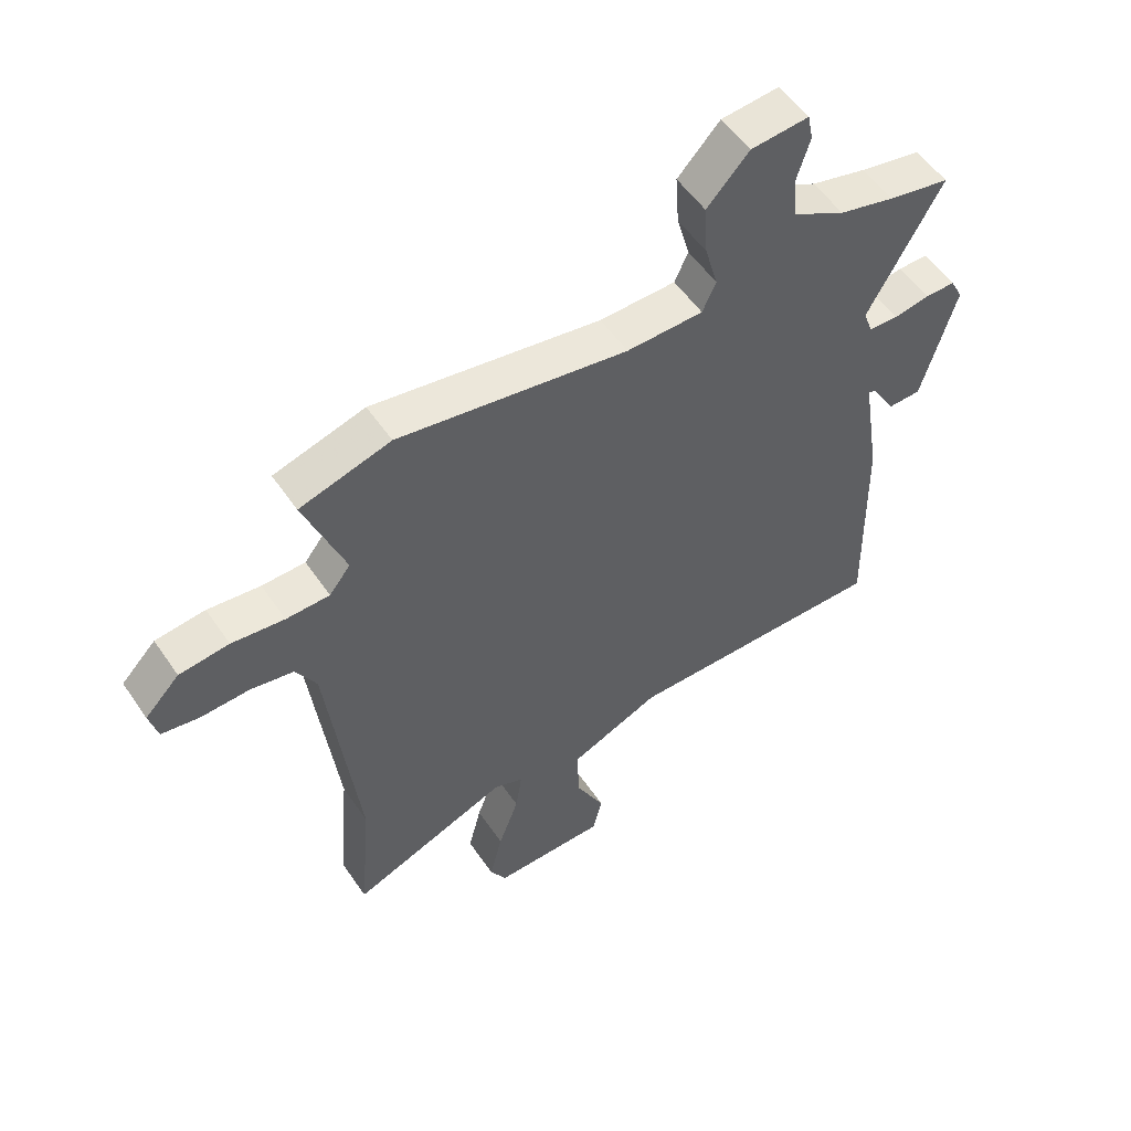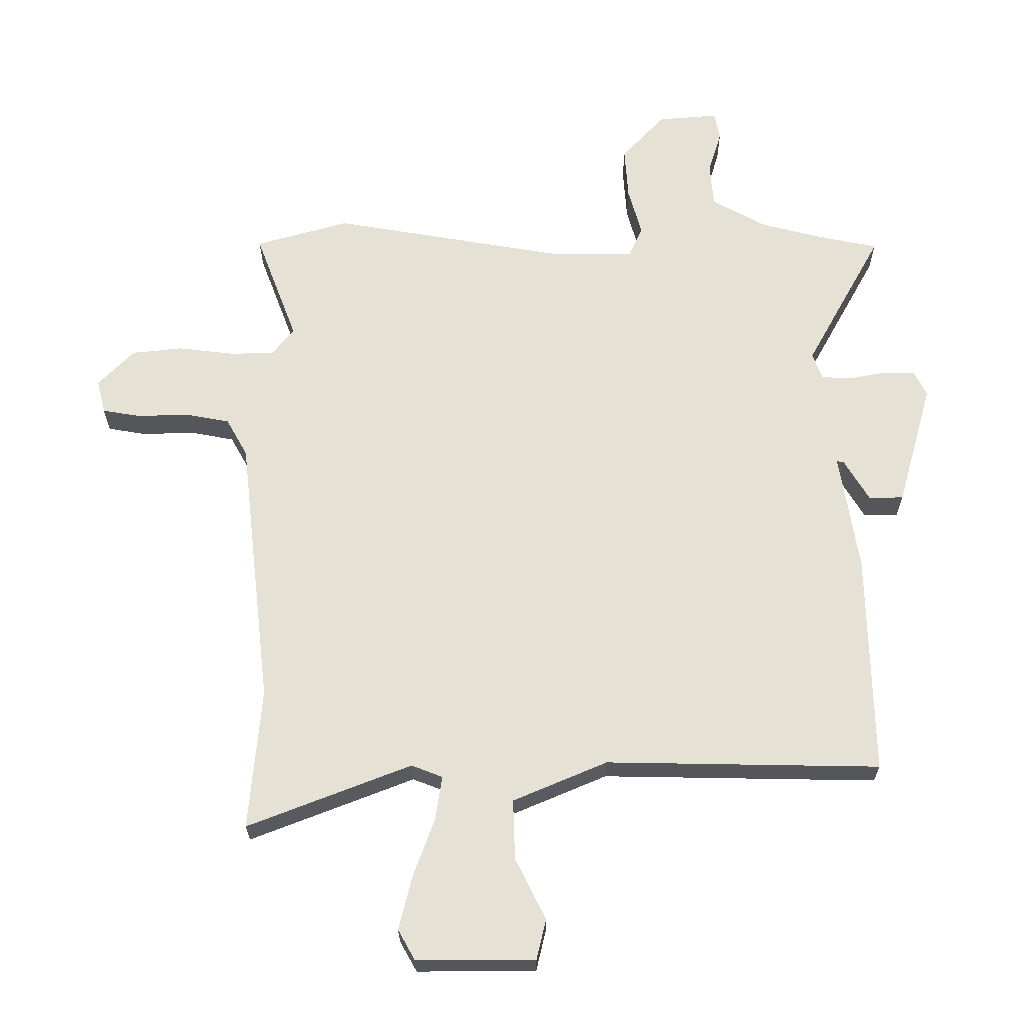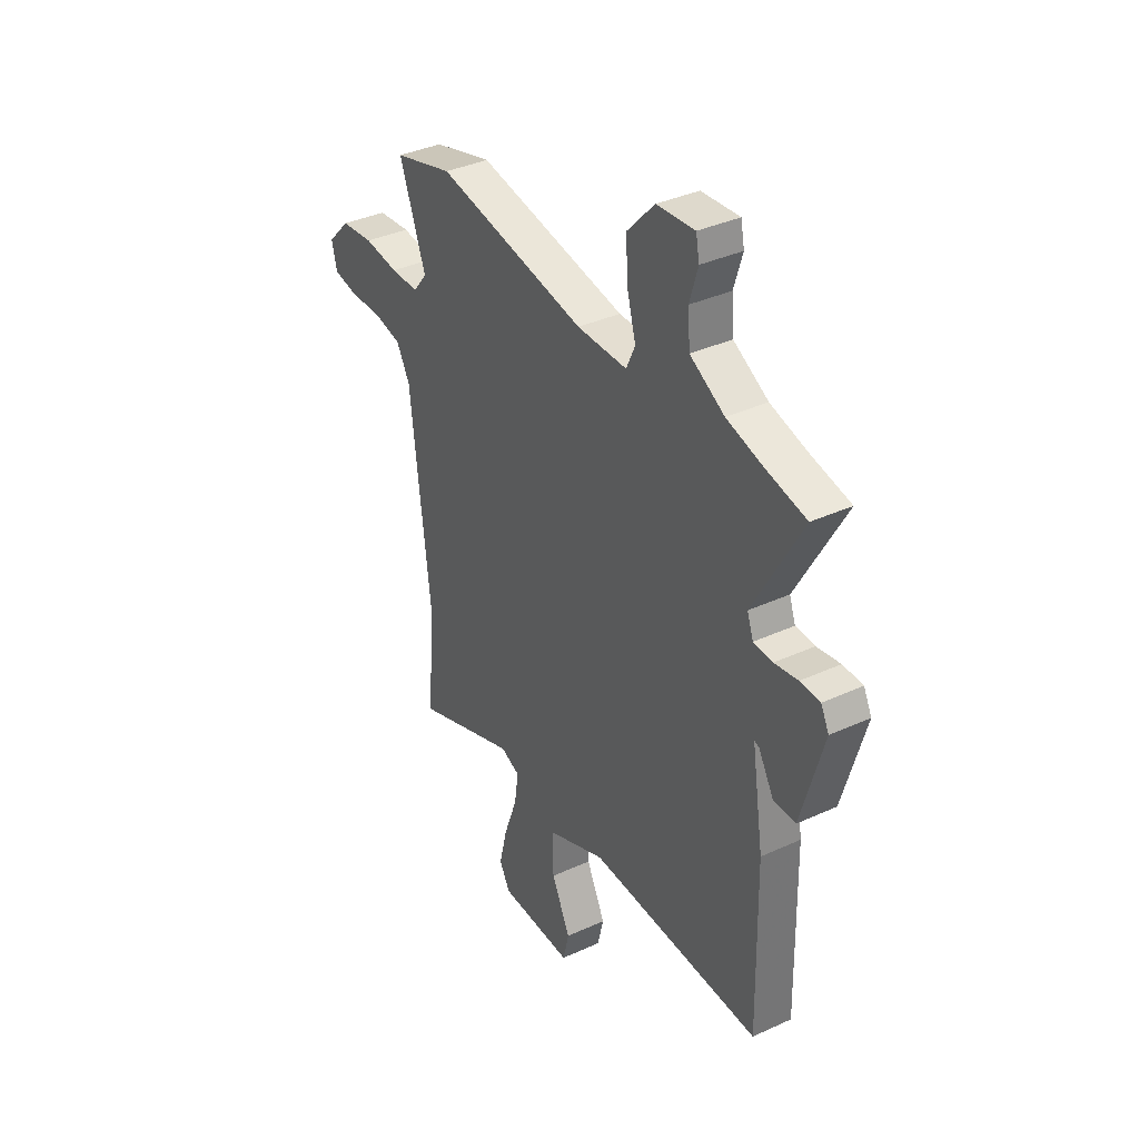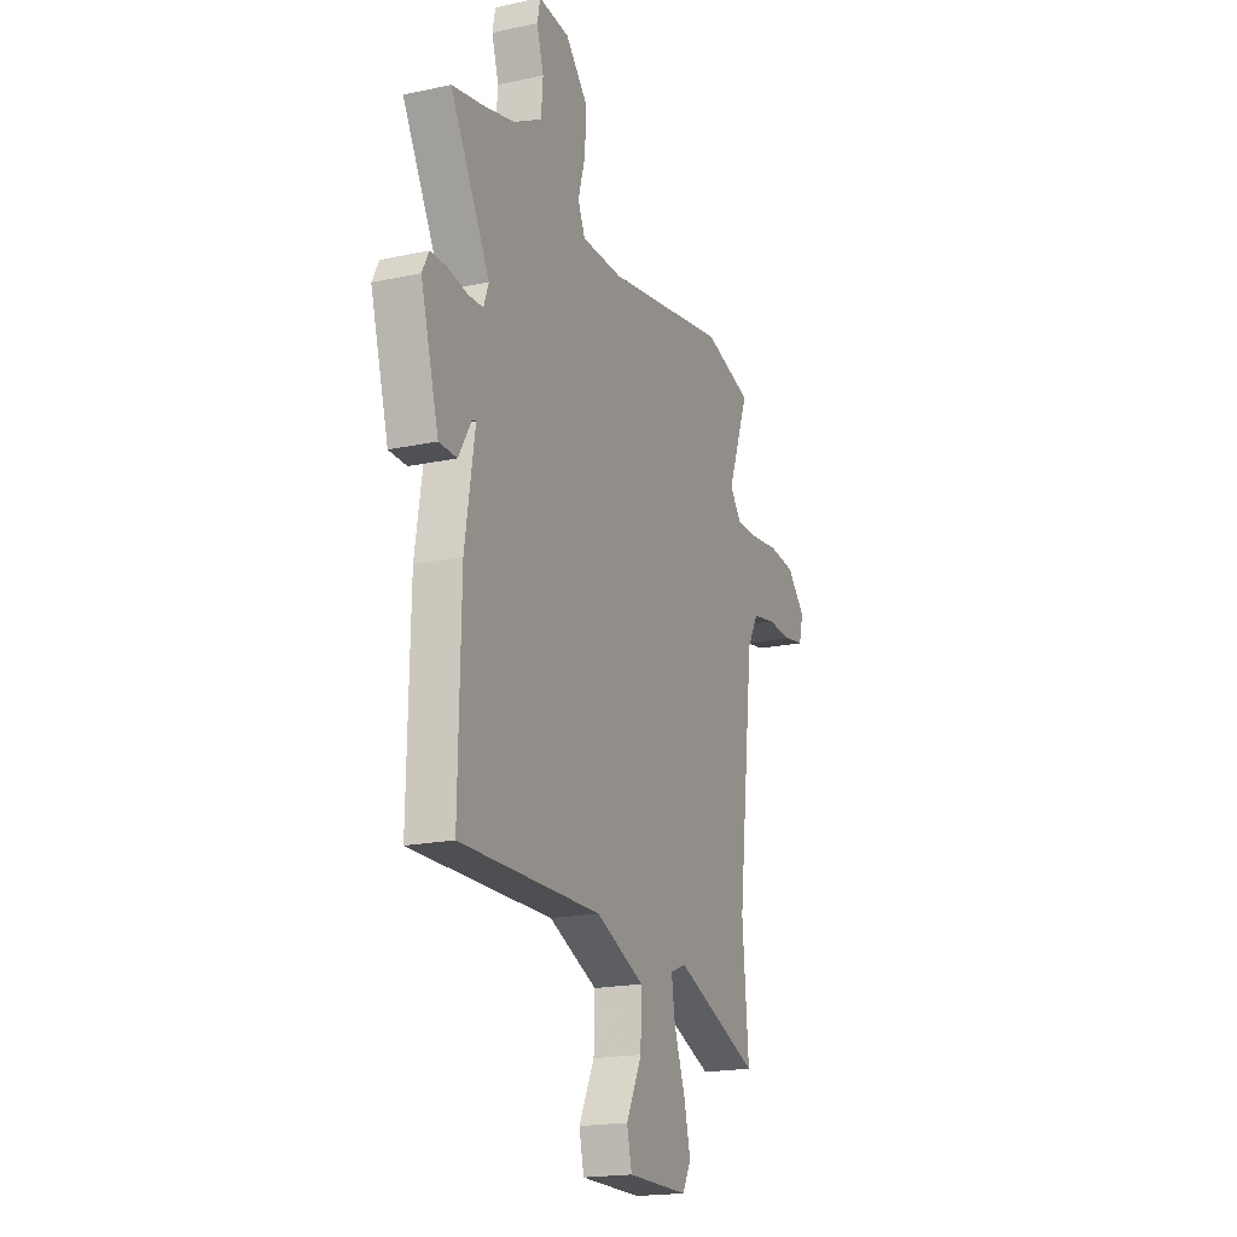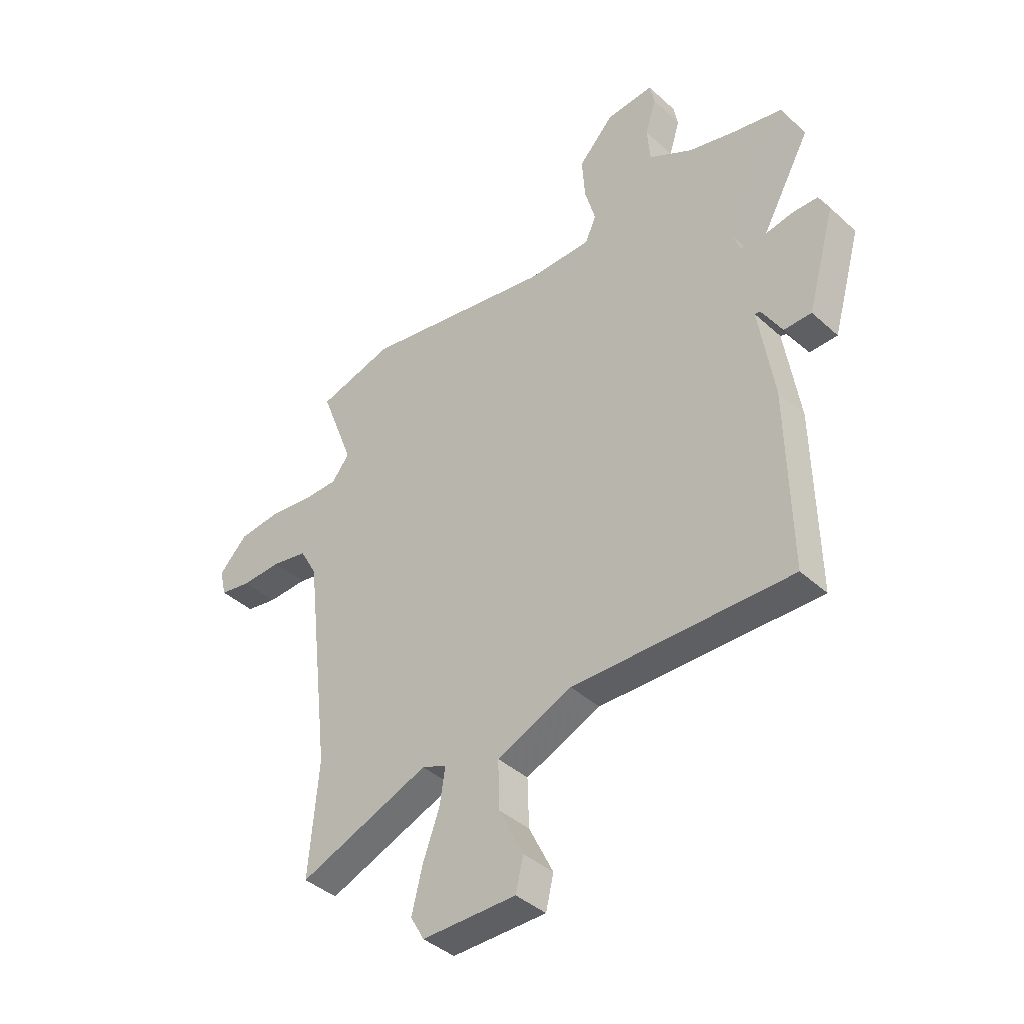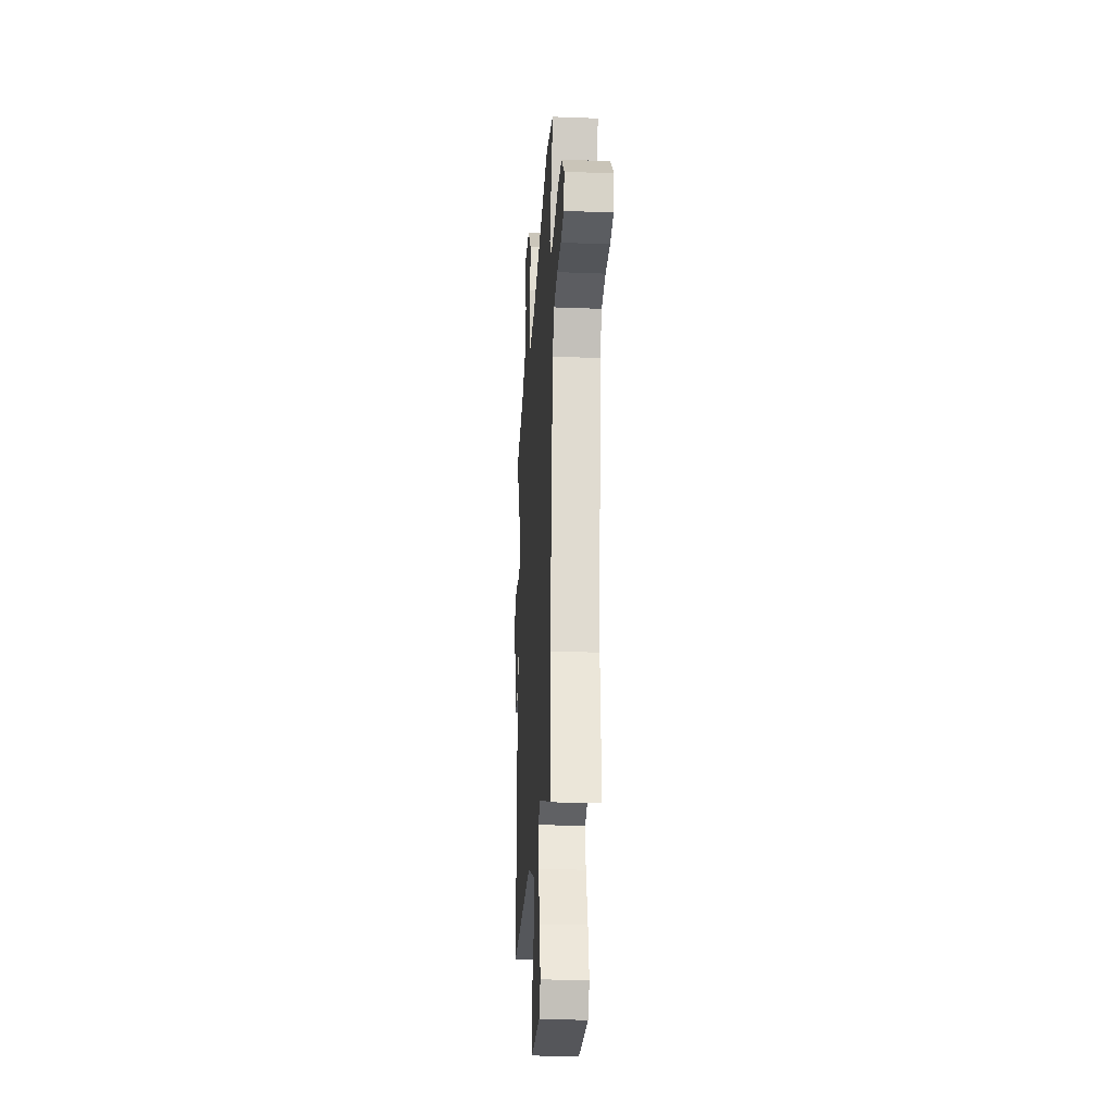
<metadata>
{"format":"obj","ext":"obj","renderer":"f3d","projection":"perspective","resolution":1024,"background":"white","views":[{"elev":54.3,"azim":-33.7,"up":"+Z"},{"elev":-25.3,"azim":0.2,"up":"+Z"},{"elev":37.0,"azim":59.4,"up":"+Z"},{"elev":-19.1,"azim":112.2,"up":"+Z"},{"elev":-40.3,"azim":42.1,"up":"+Z"},{"elev":-26.0,"azim":-93.5,"up":"+Z"}]}
</metadata>
<code>
v 0.484 0.07 0.503
v 0.589 0.07 0.481
v 0.463 0.07 0.253
v 0.479 0.07 0.209
v 0.529 0.07 0.207
v 0.59 0.07 0.218
v 0.642 0.07 0.217
v 0.663 0.07 0.176
v 0.605 0.07 -0.029
v 0.548 0.07 -0.03
v 0.507 0.07 0.039
v 0.495 0.07 0.042
v 0.526 0.07 -0.155
v 0.533 0.07 -0.523
v 0.082 0.07 -0.515
v -0.073 0.07 -0.581
v -0.07 0.07 -0.68
v -0.02 0.07 -0.781
v -0.036 0.07 -0.848
v -0.23 0.07 -0.848
v -0.258 0.07 -0.798
v -0.236 0.07 -0.709
v -0.201 0.07 -0.613
v -0.19 0.07 -0.54
v -0.241 0.07 -0.52
v -0.511 0.07 -0.625
v -0.491 0.07 -0.391
v -0.543 0.07 0.059
v -0.578 0.07 0.122
v -0.652 0.07 0.136
v -0.735 0.07 0.133
v -0.799 0.07 0.144
v -0.813 0.07 0.2
v -0.754 0.07 0.261
v -0.669 0.07 0.27
v -0.579 0.07 0.259
v -0.505 0.07 0.26
v -0.469 0.07 0.306
v -0.538 0.07 0.489
v -0.383 0.07 0.533
v 0.009 0.07 0.465
v 0.14 0.07 0.466
v 0.163 0.07 0.517
v 0.141 0.07 0.596
v 0.135 0.07 0.684
v 0.207 0.07 0.761
v 0.306 0.07 0.769
v 0.315 0.07 0.723
v 0.293 0.07 0.651
v 0.299 0.07 0.578
v 0.389 0.07 0.528
v 0.484 0 0.503
v 0.589 0 0.481
v 0.463 0 0.253
v 0.479 0 0.209
v 0.529 0 0.207
v 0.59 0 0.218
v 0.642 0 0.217
v 0.663 0 0.176
v 0.605 0 -0.029
v 0.548 0 -0.03
v 0.507 0 0.039
v 0.495 0 0.042
v 0.526 0 -0.155
v 0.533 0 -0.523
v 0.082 0 -0.515
v -0.073 0 -0.581
v -0.07 0 -0.68
v -0.02 0 -0.781
v -0.036 0 -0.848
v -0.23 0 -0.848
v -0.258 0 -0.798
v -0.236 0 -0.709
v -0.201 0 -0.613
v -0.19 0 -0.54
v -0.241 0 -0.52
v -0.511 0 -0.625
v -0.491 0 -0.391
v -0.543 0 0.059
v -0.578 0 0.122
v -0.652 0 0.136
v -0.735 0 0.133
v -0.799 0 0.144
v -0.813 0 0.2
v -0.754 0 0.261
v -0.669 0 0.27
v -0.579 0 0.259
v -0.505 0 0.26
v -0.469 0 0.306
v -0.538 0 0.489
v -0.383 0 0.533
v 0.009 0 0.465
v 0.14 0 0.466
v 0.163 0 0.517
v 0.141 0 0.596
v 0.135 0 0.684
v 0.207 0 0.761
v 0.306 0 0.769
v 0.315 0 0.723
v 0.293 0 0.651
v 0.299 0 0.578
v 0.389 0 0.528
f 47 48 49
f 46 47 49
f 45 46 49
f 44 45 49
f 43 44 49
f 42 43 49 50
f 38 39 40 41
f 37 38 41 42
f 34 35 36
f 33 34 36
f 32 33 36
f 31 32 36
f 30 31 36
f 29 30 36 37
f 28 29 37 42
f 25 26 27
f 27 28 42
f 25 27 42
f 24 25 42
f 21 22 23
f 20 21 23
f 19 20 23
f 18 19 23
f 17 18 23
f 16 17 23 24
f 42 50 51
f 24 42 51
f 16 24 51
f 15 16 51
f 9 10 11
f 8 9 11
f 7 8 11
f 6 7 11
f 5 6 11
f 4 5 11 12
f 3 4 12
f 1 2 3
f 15 51 1 3
f 12 13 14 15
f 3 12 15
f 100 99 98
f 100 98 97
f 100 97 96
f 100 96 95
f 100 95 94
f 101 100 94 93
f 92 91 90 89
f 93 92 89 88
f 87 86 85
f 87 85 84
f 87 84 83
f 87 83 82
f 87 82 81
f 88 87 81 80
f 93 88 80 79
f 78 77 76
f 93 79 78
f 93 78 76
f 93 76 75
f 74 73 72
f 74 72 71
f 74 71 70
f 74 70 69
f 74 69 68
f 75 74 68 67
f 102 101 93
f 102 93 75
f 102 75 67
f 102 67 66
f 62 61 60
f 62 60 59
f 62 59 58
f 62 58 57
f 62 57 56
f 63 62 56 55
f 63 55 54
f 54 53 52
f 54 52 102 66
f 66 65 64 63
f 66 63 54
f 1 52 53 2
f 2 53 54 3
f 3 54 55 4
f 4 55 56 5
f 5 56 57 6
f 6 57 58 7
f 7 58 59 8
f 8 59 60 9
f 9 60 61 10
f 10 61 62 11
f 11 62 63 12
f 12 63 64 13
f 13 64 65 14
f 14 65 66 15
f 15 66 67 16
f 16 67 68 17
f 17 68 69 18
f 18 69 70 19
f 19 70 71 20
f 20 71 72 21
f 21 72 73 22
f 22 73 74 23
f 23 74 75 24
f 24 75 76 25
f 25 76 77 26
f 26 77 78 27
f 27 78 79 28
f 28 79 80 29
f 29 80 81 30
f 30 81 82 31
f 31 82 83 32
f 32 83 84 33
f 33 84 85 34
f 34 85 86 35
f 35 86 87 36
f 36 87 88 37
f 37 88 89 38
f 38 89 90 39
f 39 90 91 40
f 40 91 92 41
f 41 92 93 42
f 42 93 94 43
f 43 94 95 44
f 44 95 96 45
f 45 96 97 46
f 46 97 98 47
f 47 98 99 48
f 48 99 100 49
f 49 100 101 50
f 50 101 102 51
f 51 102 52 1

</code>
